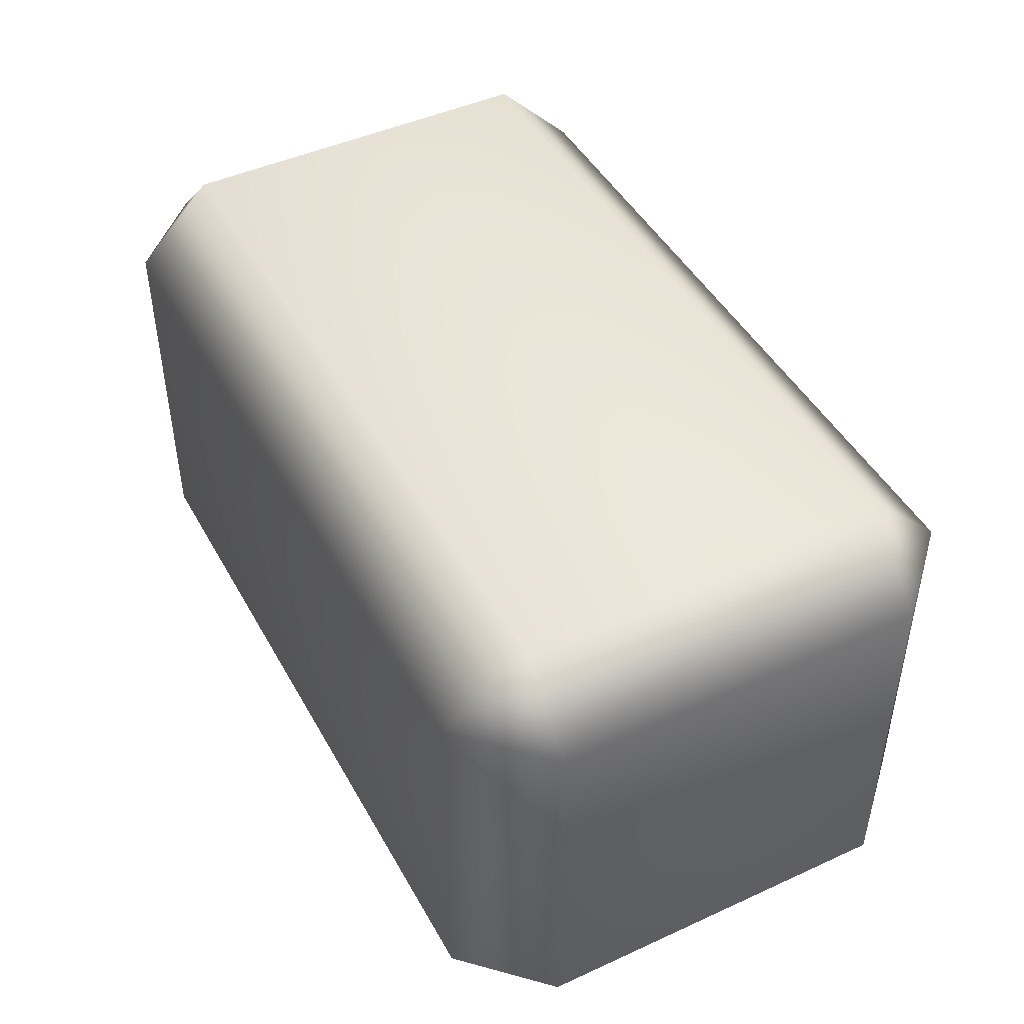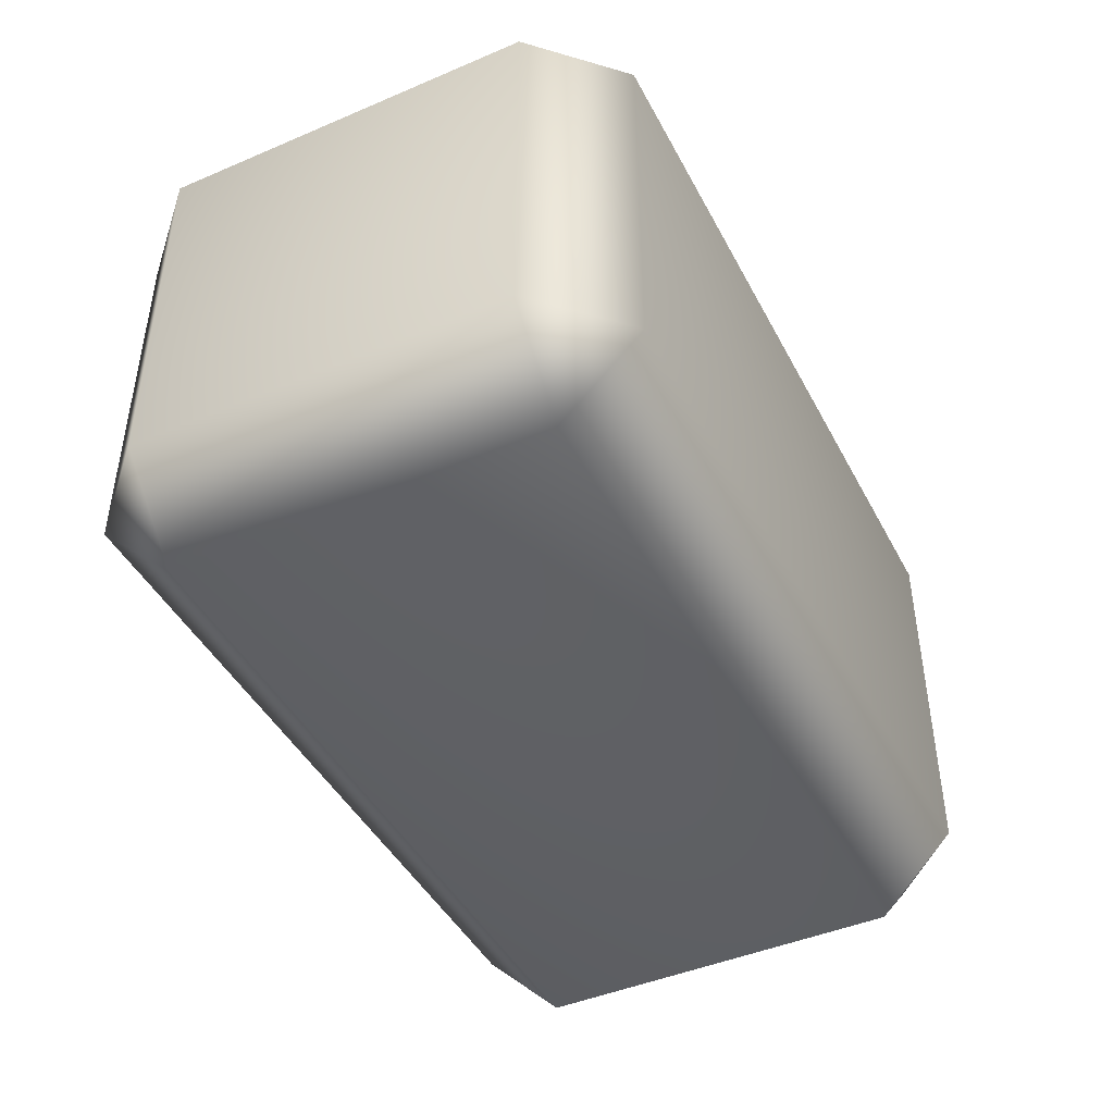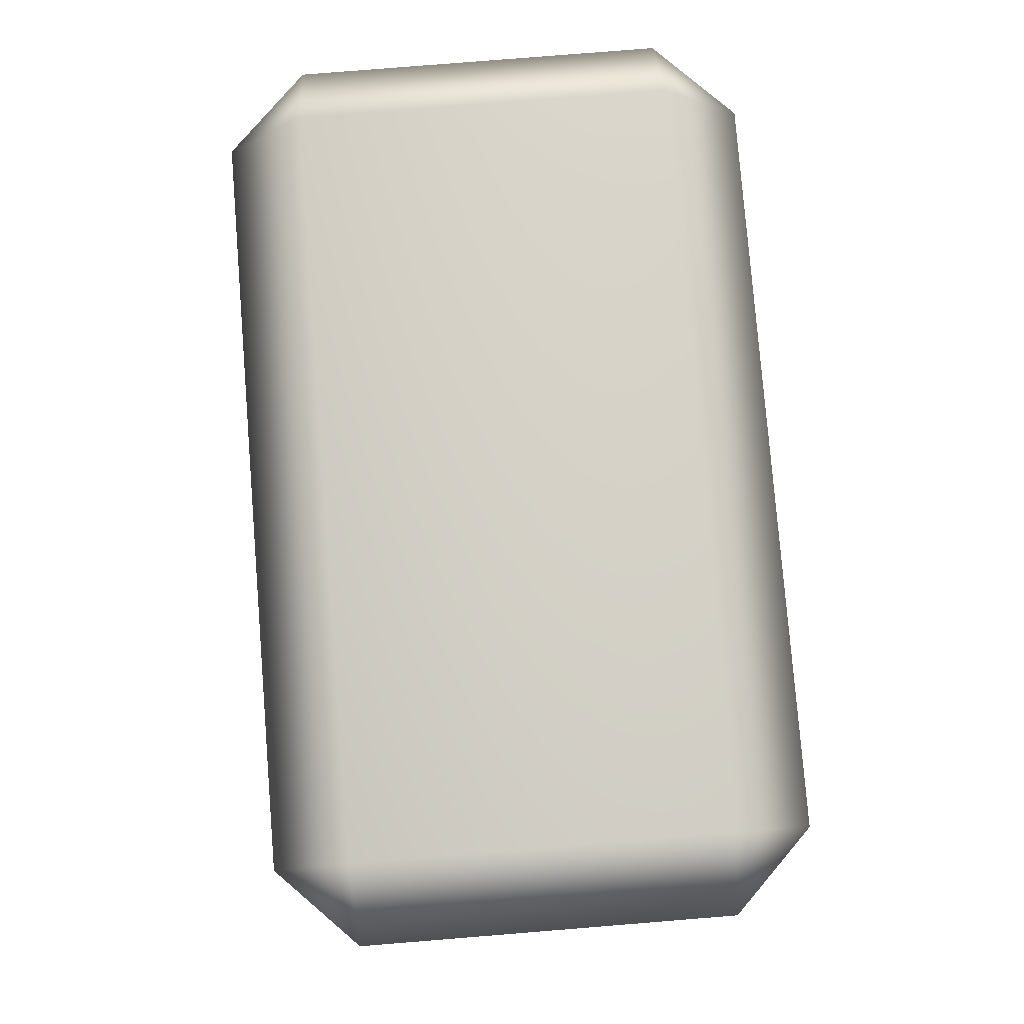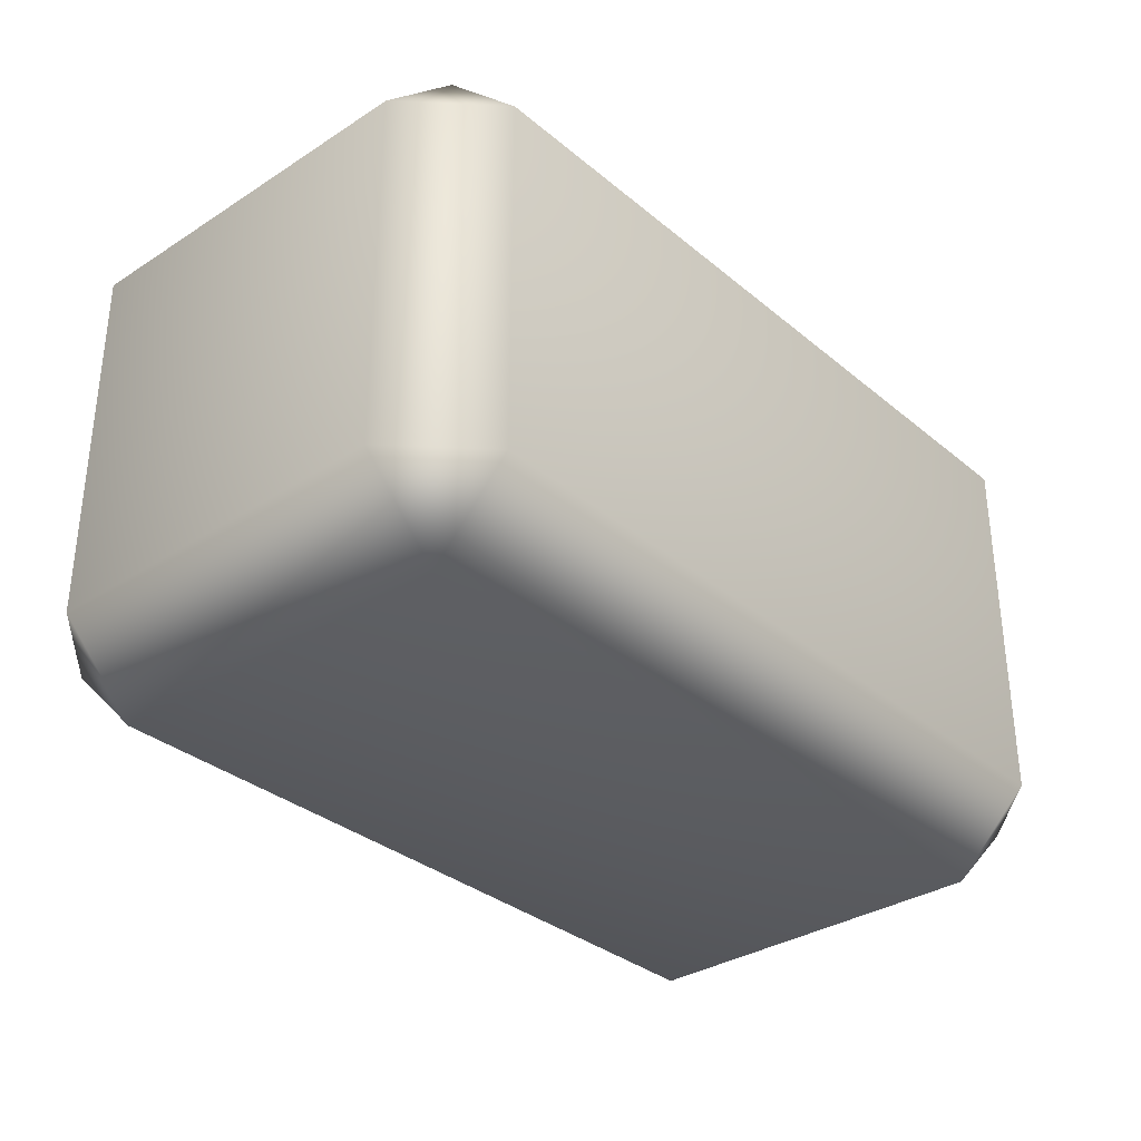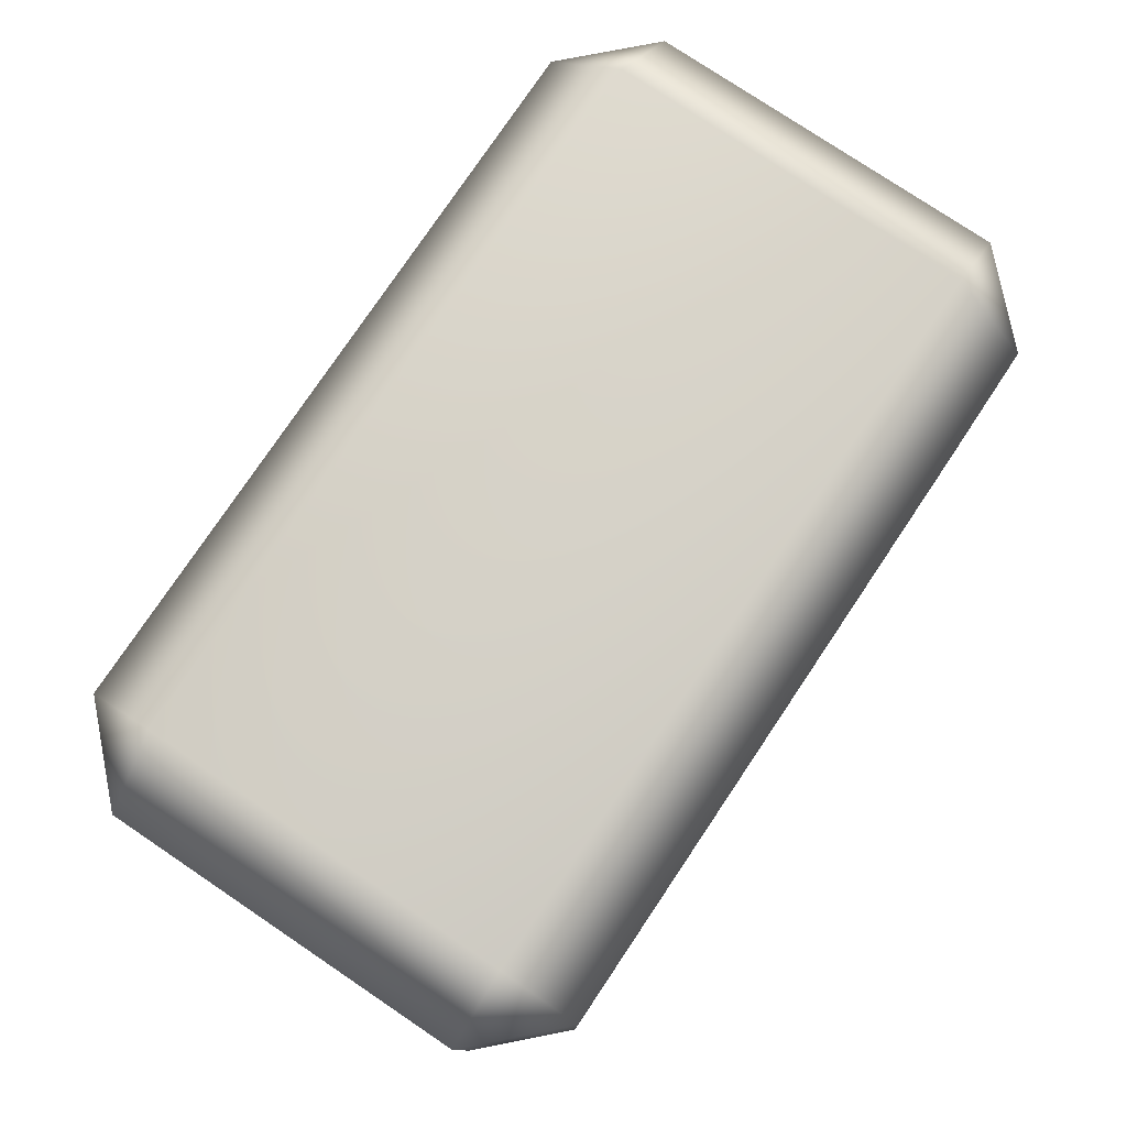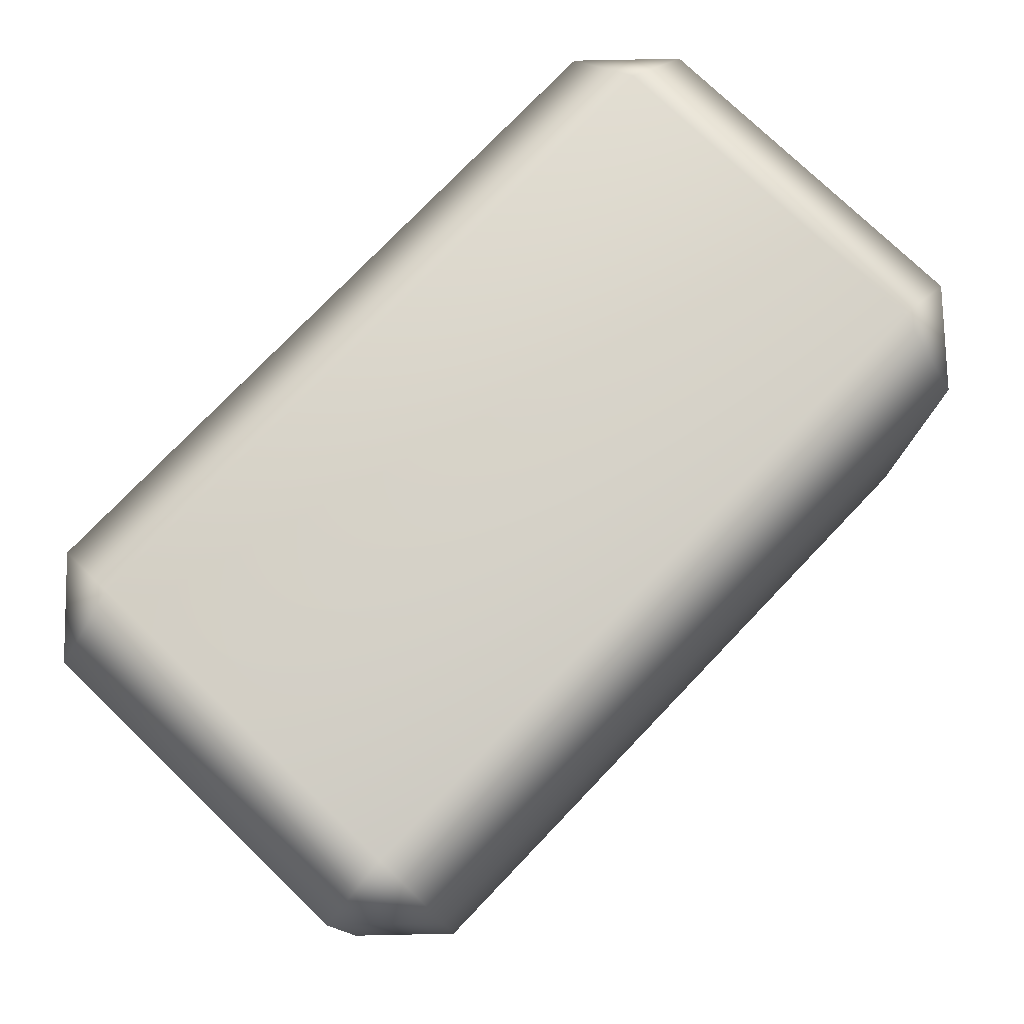
<metadata>
{"format":"obj","ext":"obj","renderer":"f3d","projection":"perspective","resolution":1024,"background":"white","views":[{"elev":45.9,"azim":62.3,"up":"+Z"},{"elev":-44.7,"azim":-63.6,"up":"+Z"},{"elev":79.6,"azim":85.4,"up":"+Y"},{"elev":-33.3,"azim":-48.5,"up":"+Z"},{"elev":77.7,"azim":123.9,"up":"+Y"},{"elev":76.8,"azim":-46.2,"up":"+Y"}]}
</metadata>
<code>
g Bras gauche
v 0.2333 1.577 -0.01712
v 0.2333 1.423 -0.1704
v 0.2333 1.577 -0.1704
v 0.2333 1.423 -0.01712
v 0.2662 1.577 0.01571
v 0.2662 1.423 0.01571
v 0.5741 1.423 0.0157
v 0.5741 1.577 0.0157
v 0.607 1.577 -0.01713
v 0.607 1.423 -0.01713
v 0.607 1.423 -0.1704
v 0.607 1.577 -0.1704
v 0.2333 1.577 -0.1704
v 0.2333 1.423 -0.1704
v 0.2662 1.423 -0.2032
v 0.2662 1.577 -0.2032
v 0.5741 1.577 -0.2032
v 0.5741 1.423 -0.2032
v 0.607 1.423 -0.1704
v 0.607 1.577 -0.1704
v 0.2662 1.391 -0.01712
v 0.2333 1.423 -0.1704
v 0.2333 1.423 -0.01712
v 0.2662 1.423 0.01571
v 0.2662 1.391 -0.1704
v 0.2662 1.423 -0.2032
v 0.5741 1.423 -0.2032
v 0.5741 1.391 -0.01713
v 0.5741 1.423 0.0157
v 0.607 1.423 -0.01713
v 0.5741 1.391 -0.1704
v 0.607 1.423 -0.1704
v 0.2333 1.577 -0.01712
v 0.2333 1.577 -0.1704
v 0.2662 1.609 -0.1704
v 0.2662 1.577 -0.2032
v 0.2662 1.609 -0.01712
v 0.2662 1.577 0.01571
v 0.5741 1.577 0.0157
v 0.5741 1.609 -0.01713
v 0.607 1.577 -0.01713
v 0.607 1.577 -0.1704
v 0.5741 1.609 -0.1704
v 0.5741 1.577 -0.2032
g Bras gauche_0
f 3 2 1
f 2 4 1
f 5 1 4
f 6 5 4
f 5 6 7
f 8 5 7
f 9 8 7
f 10 9 7
f 9 10 11
f 12 9 11
f 15 14 13
f 16 15 13
f 15 16 17
f 18 15 17
f 19 18 17
f 20 19 17
f 23 22 21
f 21 24 23
f 22 25 21
f 22 26 25
f 26 27 25
f 21 28 24
f 28 21 25
f 28 29 24
f 30 29 28
f 27 31 25
f 31 28 25
f 28 31 30
f 31 27 32
f 31 32 30
f 35 34 33
f 34 35 36
f 37 35 33
f 33 38 37
f 38 39 37
f 39 40 37
f 35 37 40
f 40 39 41
f 41 42 40
f 35 43 36
f 43 35 40
f 42 43 40
f 43 44 36
f 44 43 42

</code>
